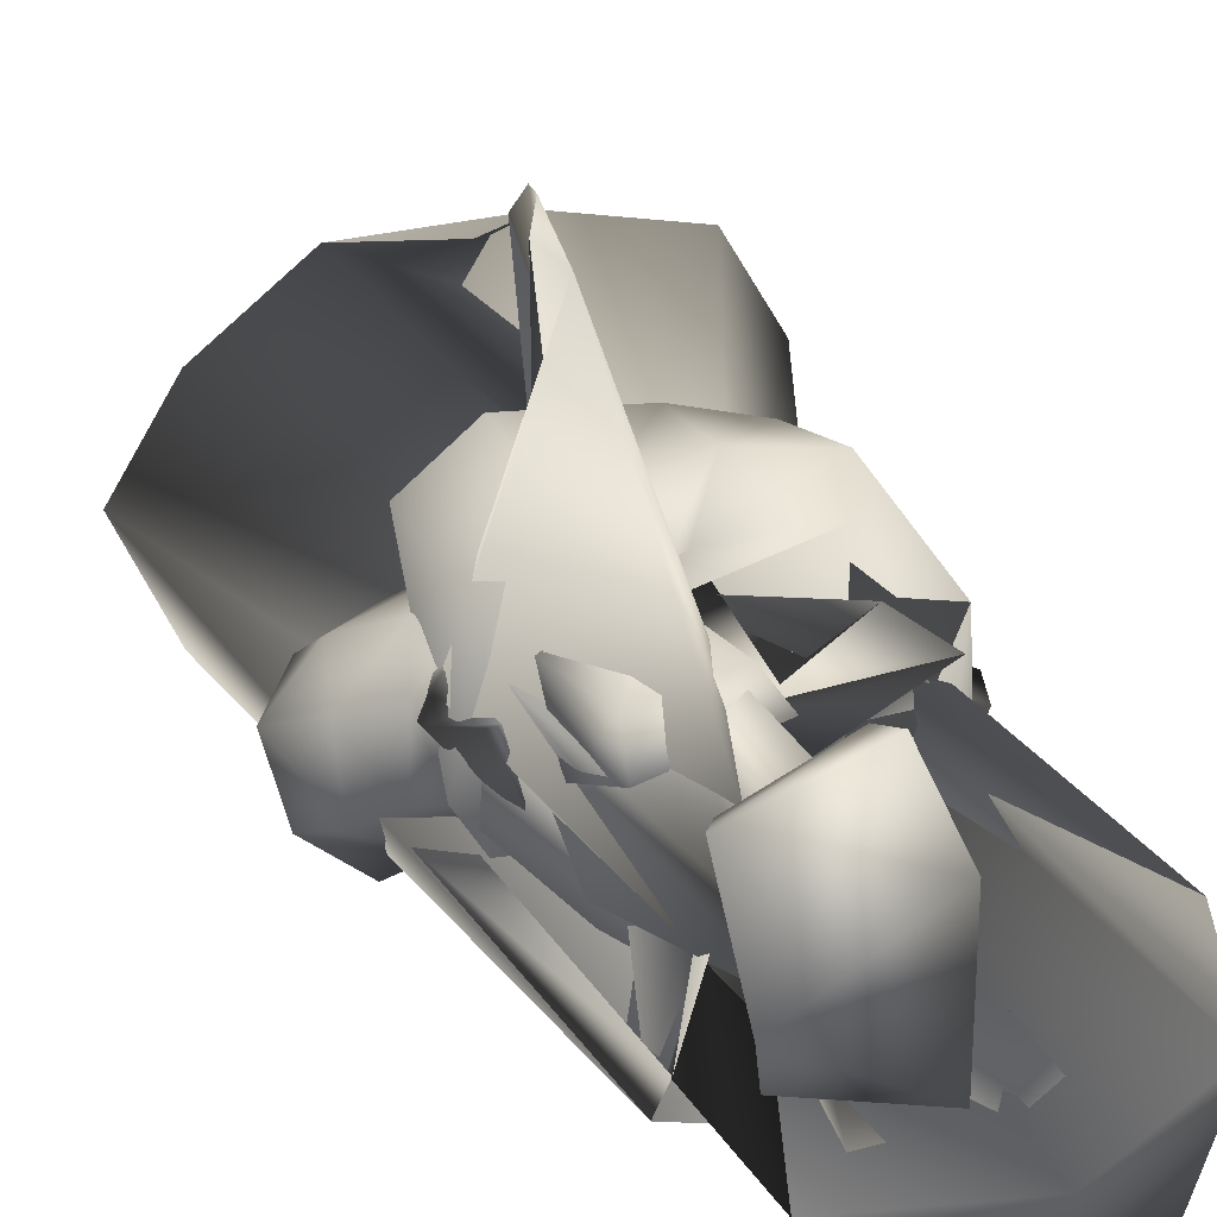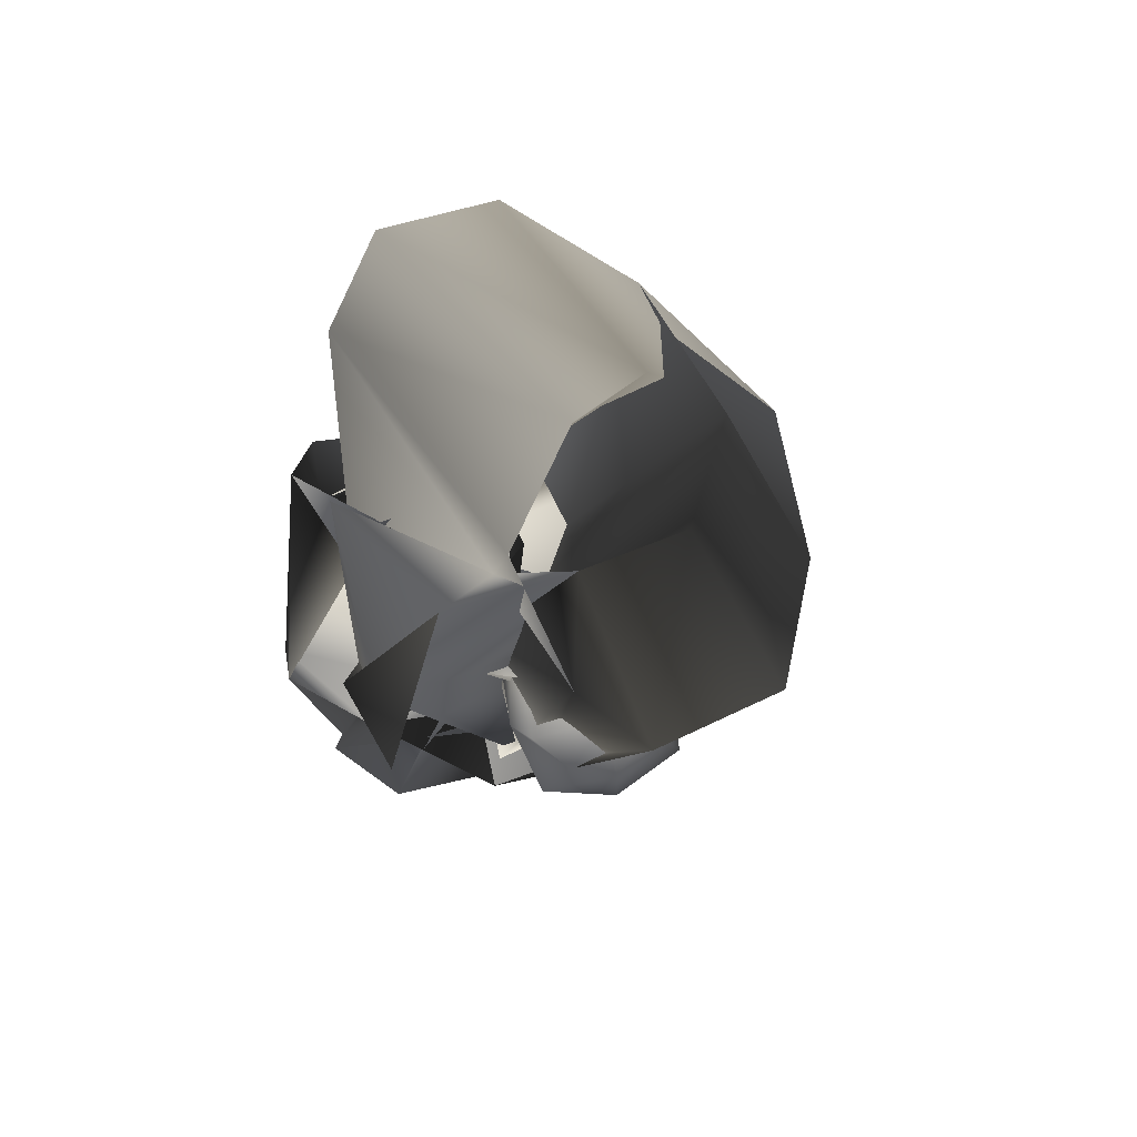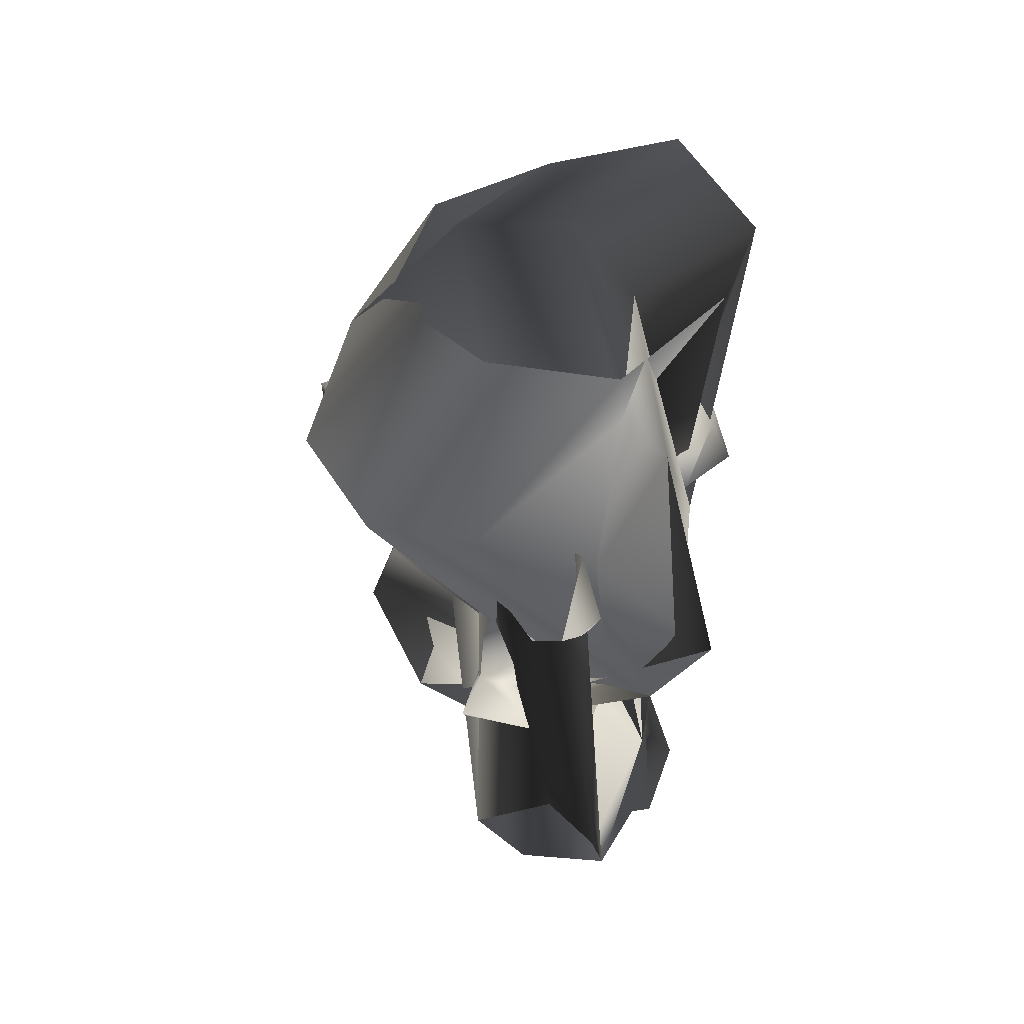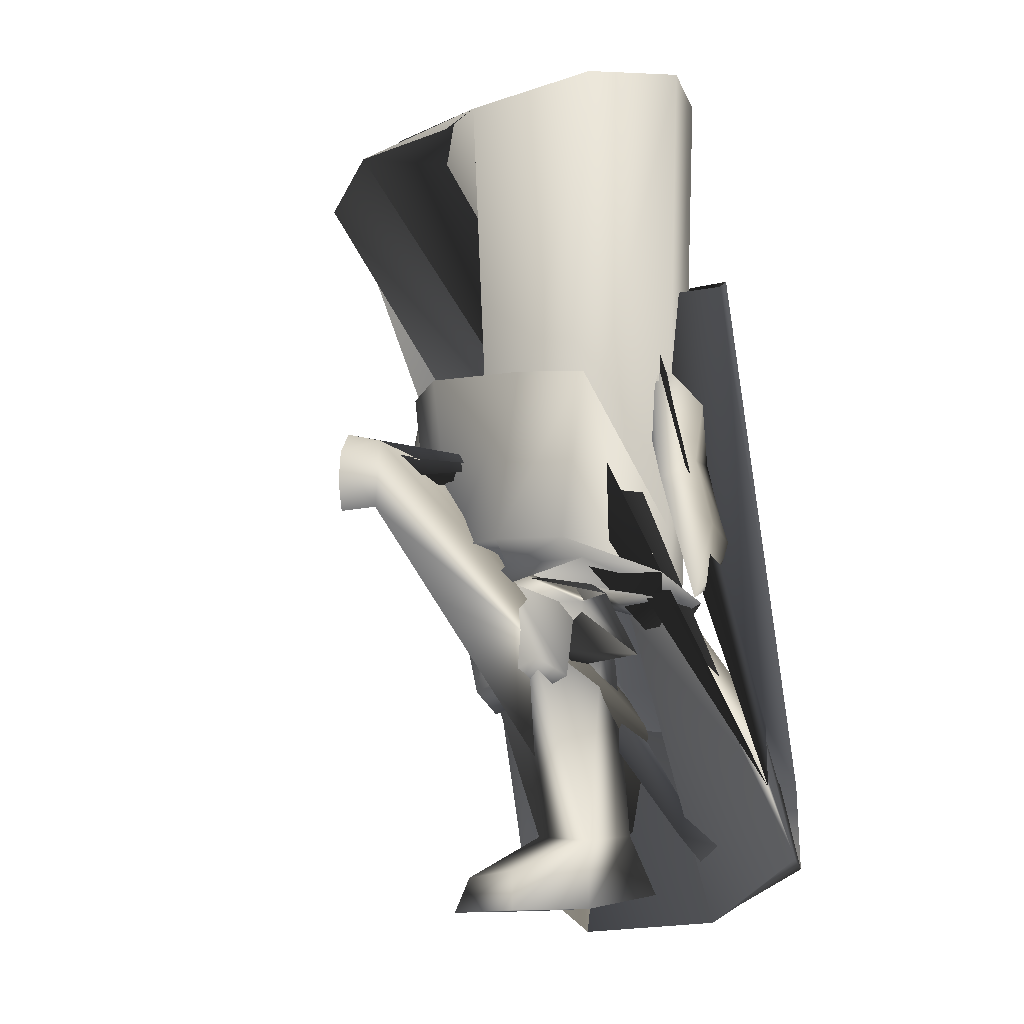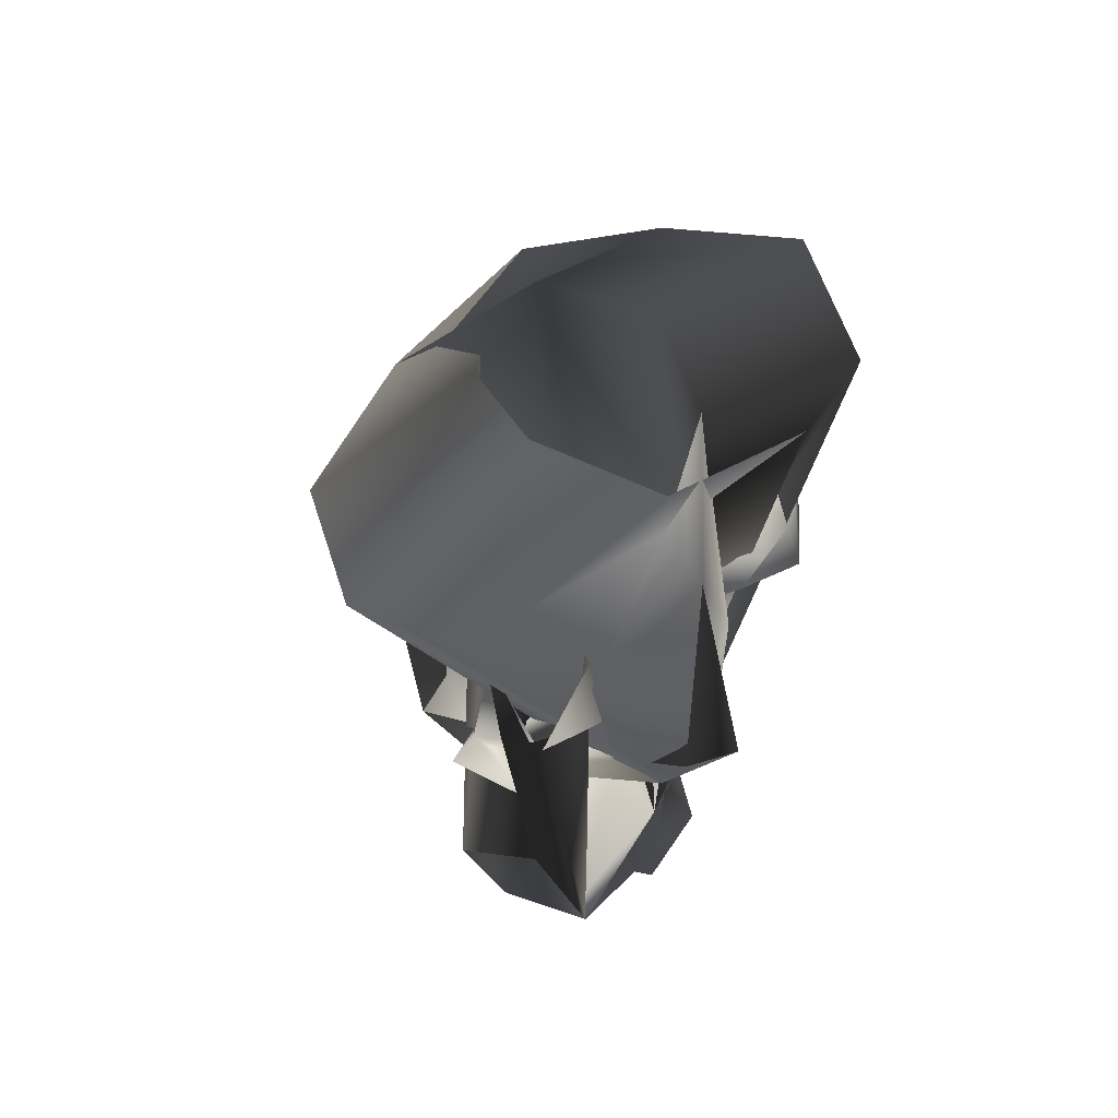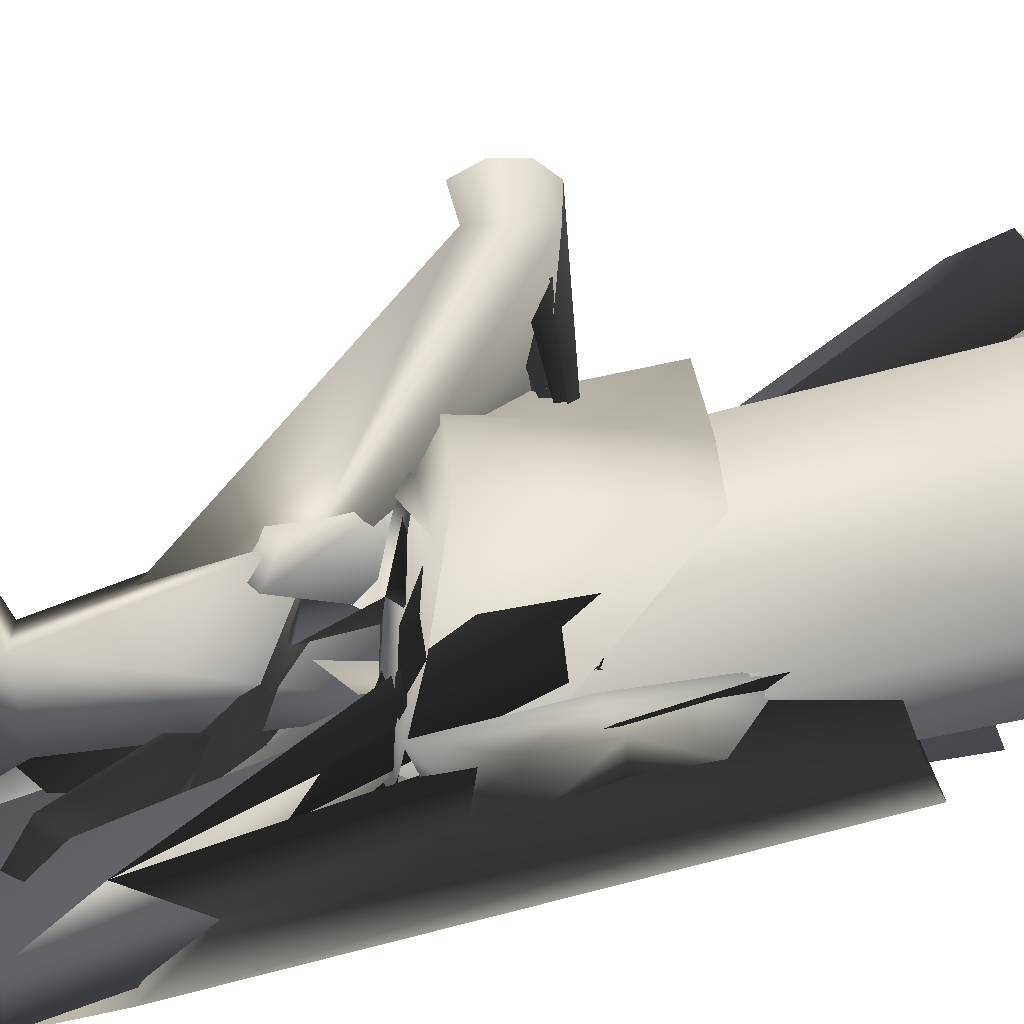
<metadata>
{"format":"obj","ext":"obj","renderer":"f3d","projection":"perspective","resolution":1024,"background":"white","views":[{"elev":19.6,"azim":-12.3,"up":"+Z"},{"elev":75.3,"azim":-140.7,"up":"+Y"},{"elev":68.1,"azim":115.0,"up":"+Y"},{"elev":-12.3,"azim":32.5,"up":"+Y"},{"elev":75.1,"azim":129.4,"up":"+Y"},{"elev":32.7,"azim":80.2,"up":"+Z"}]}
</metadata>
<code>
o T1L7M006_6
v -0.2264 1.147 0.2341
v -0.2803 1.163 0.1009
v 0.1253 1.164 0.2649
v 0.2017 1.186 0.1432
v -0.2176 1.17 -0.01414
v 0.1633 1.189 0.01925
v -0.1006 1.017 -0.1207
v 0.07876 1.027 -0.1011
v -0.05266 1.137 0.2953
v -0.0004659 0.752 0.1543
v -0.1025 0.7657 0.1067
v -0.1664 0.793 -0.06615
v -0.1237 0.8366 -0.1578
v -0.1527 0.6135 -0.06639
v -0.1109 0.6241 -0.175
v 0.01297 0.6213 -0.2138
v -0.02083 0.5155 0.1094
v -0.1209 0.5109 0.1383
v 0.07711 0.5581 -0.04226
v 0.06018 0.6232 -0.1284
v 0.03798 0.3877 -0.08048
v -0.08024 0.4473 -0.2461
v 0.01914 0.4226 -0.1897
v -0.1745 0.7632 0.2161
v -0.2573 0.7608 0.1444
v -0.152 0.5117 0.1966
v -0.233 0.5083 0.1336
v -0.2552 0.5029 -0.02579
v -0.09474 0.5066 0.1479
v -0.1854 0.5094 -0.131
v -0.06161 0.5178 -0.1369
v -0.2186 0.5013 0.08631
v -0.1864 0.5044 -0.0922
v -0.05099 0.514 -0.08168
v 0.07397 0.7438 0.2003
v -0.0244 0.7529 0.2185
v 0.06809 0.4948 0.2505
v -0.03754 0.5017 0.2563
v -0.06615 0.4786 0.1827
v 0.1567 0.4556 0.1293
v 0.06683 0.4204 -0.06198
v 0.1547 0.4289 0.005693
v 0.0703 0.4742 0.199
v 0.1385 0.4319 0.03639
v 0.02485 0.4267 -0.02779
v -0.09106 0.4756 0.1492
v -0.1952 0.4487 0.1145
v -0.04593 0.3501 0.1342
v -0.1594 0.309 0.1188
v -0.1844 0.3907 0.03157
v -0.02458 0.481 0.05278
v -0.01775 0.3252 0.09738
v -0.1578 0.2808 0.06867
v -0.003417 0.4353 0.0803
v 0.07602 0.4303 0.1449
v -0.01451 0.349 0.04436
v 0.1166 0.342 0.1299
v -0.06162 0.06623 -0.07681
v 0.08156 0.1013 -0.05244
v 0.02629 0.2047 -0.1936
v 0.09126 0.003127 -0.2163
v -0.168 0.1635 -0.1438
v -0.03708 -0.009014 -0.2315
v 0.2079 0.177 -0.1865
v 0.2021 0.05569 -0.2069
v 0.2493 0.06463 -0.08581
v 0.09171 -0.02219 -0.134
v -0.1802 0.04494 -0.04841
v 0.2485 0.1609 -0.00447
v -0.1156 -0.03408 -0.1232
v 0.1988 0.2627 -0.1062
v 0.001672 0.2656 -0.1043
v 0.08071 0.02552 -0.2419
v -0.08114 0.7914 0.04781
v -0.08127 0.6844 0.02466
v 0.01203 0.6697 0.1031
v -0.0977 0.695 -0.02084
v 0.01982 0.673 -0.03825
v 0.06945 0.6281 0.03975
v -0.08918 0.5623 0.0342
v -0.01006 0.547 0.1341
v 0.03266 0.5291 0.05611
v -0.02782 0.5536 -0.03344
v -0.4673 1.136 0.03197
v -0.3974 1.12 -0.1074
v -0.2611 1.108 0.282
v -0.1157 1.083 0.2342
v -0.2909 1.12 -0.1114
v -0.09027 1.094 0.1318
v -0.3941 1.083 0.1792
v -0.1203 1.019 -0.04723
v -0.1354 1.105 -0.03558
v 0.173 0.9193 -0.04068
v 0.1581 0.9448 -0.09257
v 0.09673 0.8901 0.05256
v 0.01332 0.874 0.007633
v 0.04003 0.9367 -0.06849
v 0.149 0.8008 -0.07252
v 0.1084 0.7611 0.04174
v 0.03838 0.7701 -0.01561
v 0.06702 0.8164 -0.1116
v -0.2171 0.7875 -0.06781
v -0.1876 0.7755 0.04031
v -0.1297 0.7509 -0.009174
v -0.1413 0.7666 -0.1088
v -0.2633 0.6364 0.009158
v -0.2182 0.6341 0.04534
v -0.1823 0.6254 0.008437
v -0.2274 0.635 -0.04575
v -0.2502 0.607 0.05348
v -0.269 0.6019 0.0119
v -0.2085 0.6035 0.06497
v -0.1982 0.5981 -0.04952
v -0.2572 0.5394 0.06533
v -0.2693 0.532 0.03086
v -0.2214 0.5312 0.04485
v -0.2334 0.5597 0.0832
v -0.1983 0.526 -0.05554
v -0.2371 0.4449 0.0593
v -0.2214 0.4475 0.05997
v -0.1952 0.465 -0.03223
v -0.2078 0.5864 0.05425
v -0.2146 0.5567 0.04664
v -0.1987 0.5638 -0.05089
v -0.197 0.5853 -0.04867
v -0.1819 0.5814 -0.04042
v -0.188 0.582 0.05495
v -0.1978 0.5545 0.05318
v -0.1827 0.5568 -0.04378
v -0.2453 0.5558 0.3691
v -0.2413 0.5706 0.3727
v -0.2514 0.5723 0.3729
v -0.255 0.5564 0.3687
v -0.1728 0.5807 -0.1077
v -0.18 0.5591 -0.1005
v -0.1982 0.566 -0.1031
v -0.1935 0.5868 -0.1092
v -0.1719 -0.009817 0.1547
v -0.03544 -0.009262 0.2161
v 0.01958 -0.005736 0.1033
v -0.1351 -0.005056 -0.004193
v 0.002472 0.09026 0.07344
v -0.1038 0.1006 0.03582
v -0.04591 0.04535 0.2004
v -0.1544 0.03913 0.1438
v 0.02523 0.0178 -0.08177
v -0.1271 0.008993 -0.05036
v 0.001102 0.1029 -0.04929
v -0.0964 0.0967 -0.01935
v 0.1398 0.8194 -0.063
v 0.1005 0.809 0.04165
v 0.04436 0.7924 -0.01204
v 0.0668 0.8066 -0.1101
v 0.1607 0.6367 0.02549
v 0.1091 0.615 0.03877
v 0.09374 0.608 -0.01008
v 0.1499 0.6411 -0.03976
v 0.193 0.5362 0.04026
v 0.1676 0.4292 0.05129
v 0.145 0.4768 -0.07507
v 0.1635 0.5246 -0.08012
v -0.2494 0.7784 0.05796
v -0.2032 0.7966 0.002175
v -0.302 0.79 -0.06356
v -0.3423 0.7548 0.01696
v -0.1682 0.794 -0.04731
v -0.241 0.7531 -0.1315
v -0.1416 0.595 -0.06128
v -0.08981 0.6561 0.005843
v -0.1049 0.6587 0.04745
v -0.1229 0.6583 0.07064
v -0.2382 0.5921 0.07858
v -0.1541 0.6544 0.1026
v -0.1922 0.6995 0.09569
v -0.1118 0.7017 -0.02552
v -0.1357 0.7053 0.03016
v -0.2769 0.5682 -0.05425
v -0.2718 0.5701 0.04062
v -0.3305 0.6197 0.01074
v -0.3221 0.6062 -0.08358
v -0.1506 0.6534 -0.0826
v -0.1913 0.5722 -0.08059
v -0.243 0.622 -0.121
v -0.3853 0.6715 -0.01306
v -0.3593 0.6615 -0.1073
v -0.2853 0.6772 -0.1646
v -0.1558 0.7573 0.03531
v -0.1968 0.7541 0.08536
v -0.3678 0.7186 -0.02174
v -0.3506 0.7276 -0.09689
v -0.3231 0.7023 0.05106
v -0.3006 0.7248 -0.1271
v -0.2591 0.6506 0.08091
v -0.2036 0.7063 -0.1298
v -0.2561 0.549 0.05069
v -0.1761 0.5511 -0.06971
v -0.2513 0.5359 -0.03664
v -0.1218 0.7561 -0.02771
v -0.09622 0.6707 0.05694
v -0.1094 0.6699 0.07516
v -0.1497 0.705 0.05131
v -0.1668 0.6059 0.4476
v -0.1428 0.6299 0.3905
v -0.1769 0.6372 0.4172
v -0.1461 0.5353 0.3947
v -0.1683 0.563 0.4495
v -0.1816 0.5281 0.4239
f 53 50 51 52
f 50 56 57 51
f 74 60 58 63
f 62 72 60 74
f 63 58 73 61
f 60 64 65 59
f 66 67 61 65
f 85 84 62 68
f 2 1 84 85
f 3 4 87 86
f 86 87 69 71
f 88 85 68 70
f 92 88 70 67
f 87 89 66 69
f 74 75 76 62
f 63 77 75 74
f 94 65 64 93
f 95 71 69 96
f 70 78 77 63
f 68 79 78 70
f 5 2 85 88
f 4 6 89 87
f 12 11 1 2
f 13 12 2 5
f 17 19 4 3
f 19 20 6 4
f 45 34 31 41
f 39 29 34 45
f 29 39 38 26
f 18 17 3 9
f 9 3 86 90
f 20 8 91 6
f 7 13 5 91
f 11 10 9 1
f 89 92 67 66
f 6 91 92 89
f 25 24 10 11
f 14 25 11 12
f 36 35 17 18
f 35 21 19 17
f 15 14 12 13
f 16 15 13 7
f 23 22 8 20
f 21 23 20 19
f 22 16 7 8
f 24 36 18 10
f 27 26 24 25
f 28 27 25 14
f 38 37 35 36
f 37 40 21 35
f 30 28 14 15
f 31 30 15 16
f 42 41 22 23
f 40 42 23 21
f 41 31 16 22
f 26 38 36 24
f 32 29 26 27
f 39 43 37 38
f 43 44 40 37
f 33 32 28 30
f 34 33 30 31
f 44 45 41 42
f 47 46 43 39
f 46 55 44 43
f 54 47 39 45
f 55 54 45 44
f 49 48 46 47
f 56 50 47 54
f 50 53 49 47
f 57 56 54 55
f 51 57 55 46
f 53 52 48 49
f 52 51 46 48
f 75 80 81 76
f 76 81 82 79
f 78 83 80 77
f 103 81 80 102
f 104 82 81 103
f 83 105 102 80
f 82 104 105 83
f 102 106 107 103
f 103 107 108 104
f 105 109 106 102
f 72 71 64 60
f 90 86 71 72
f 104 108 109 105
f 97 66 65 94
f 96 69 66 97
f 79 82 83 78
f 93 64 71 95
f 67 70 63 61
f 59 65 61 73
f 62 76 79 68
f 1 9 90 84
f 84 90 72 62
f 91 5 88 92
f 138 141 140 139
f 141 147 146 140
f 143 142 29 32
f 142 148 34 29
f 148 149 33 34
f 149 143 32 33
f 145 144 142 143
f 140 146 148 142
f 139 140 142 144
f 146 147 149 148
f 147 141 143 149
f 138 139 144 145
f 141 138 145 143
f 95 99 98 93
f 96 100 99 95
f 94 98 101 97
f 99 151 150 98
f 100 152 151 99
f 153 101 98 150
f 152 100 101 153
f 151 155 154 150
f 152 156 155 151
f 150 154 157 153
f 153 157 156 152
f 97 101 100 96
f 155 159 158 154
f 156 160 159 155
f 161 157 154 158
f 160 156 157 161
f 159 160 161 158
f 162 163 164 165
f 163 166 167 164
f 204 203 168 169
f 202 204 169 170
f 206 202 170 171
f 172 173 174 193
f 169 168 181 175
f 177 178 179 180
f 182 177 180 183
f 180 179 184 185
f 183 180 185 186
f 185 184 189 190
f 191 188 162 165
f 186 185 190 192
f 165 164 190 189
f 164 167 192 190
f 178 172 193 179
f 168 182 183 181
f 179 193 191 184
f 181 183 186 194
f 184 191 165 189
f 194 186 192 167
f 207 206 171 173
f 195 205 172 178
f 203 196 182 168
f 197 195 178 177
f 196 197 177 182
f 58 60 205 195
f 60 59 196 203
f 205 203 202 206
f 193 174 188 191
f 176 175 198 187
f 175 181 194 198
f 187 198 166 163
f 198 194 167 166
f 170 169 175 176
f 205 207 173 172
f 174 201 187 188
f 173 171 201 174
f 200 199 176 201
f 171 170 199 200
f 188 187 163 162
f 59 73 197 196
f 73 58 195 197
f 120 116 115 119
f 110 107 106 111
f 112 108 107 110
f 109 118 111 106
f 114 110 111 115
f 121 119 115 118
f 108 112 113 109
f 116 120 121 118
f 116 117 114 115
f 122 112 116 123
f 113 125 124 118
f 112 122 125 113
f 123 116 118 124
f 122 123 124 125
f 10 18 9
f 27 28 32
f 42 40 44
f 80 75 77
f 8 7 91
f 94 93 98
f 204 202 203
f 206 207 205
f 60 203 205
f 201 176 187
f 199 170 176
f 171 200 201
f 121 120 119
f 113 118 109
f 112 110 117
f 117 116 112
f 114 117 110
f 118 115 111
f 118 116 115

</code>
